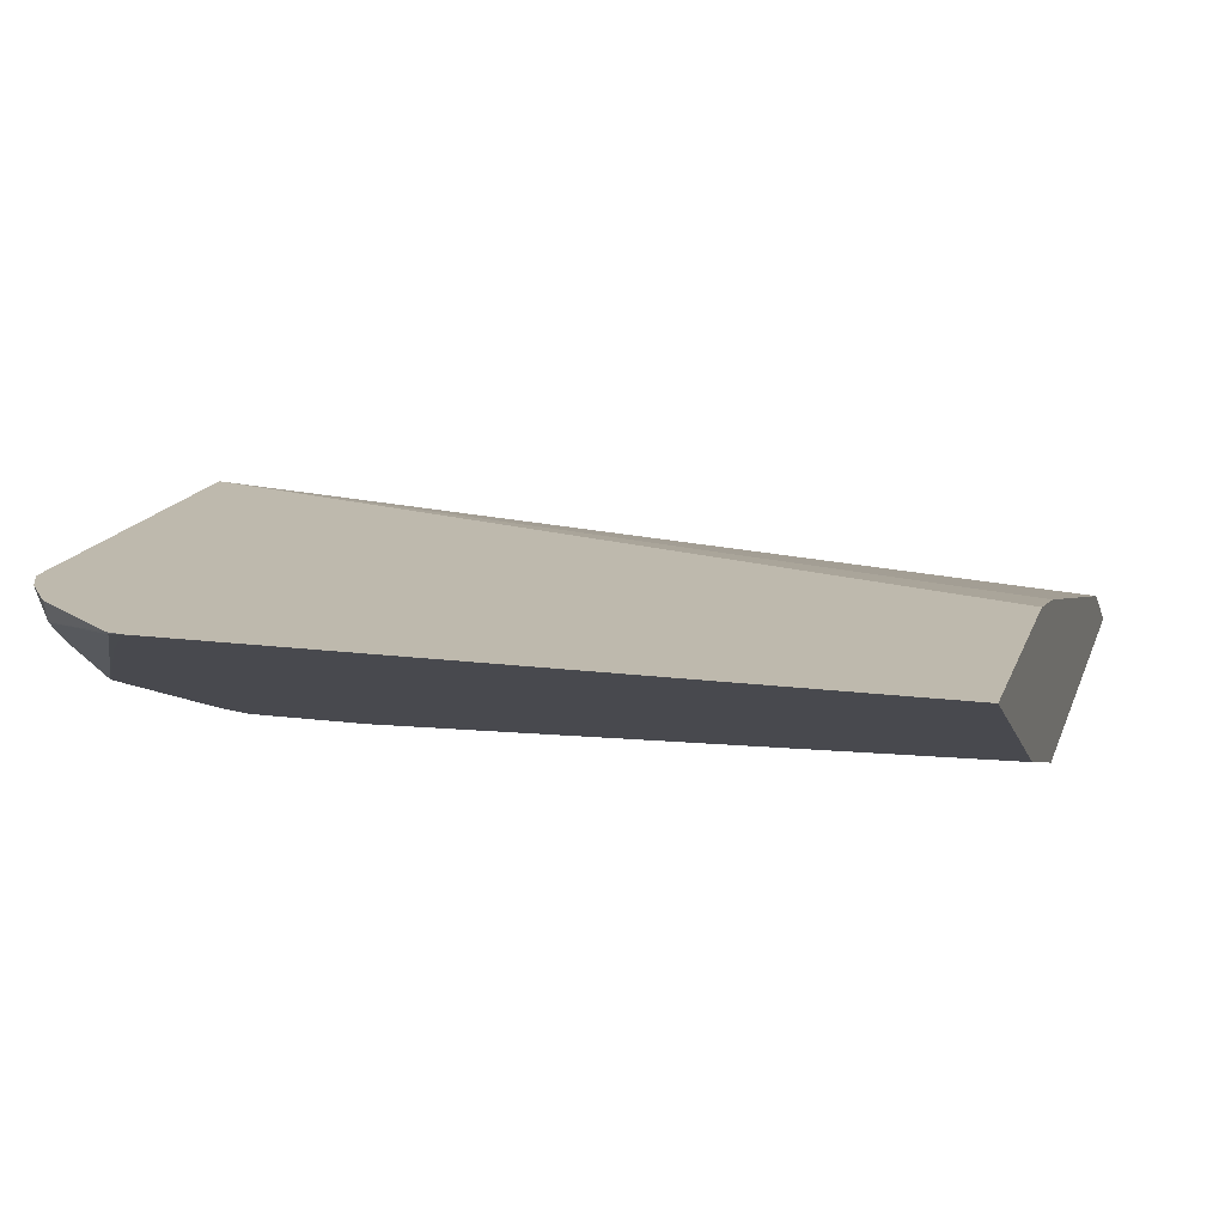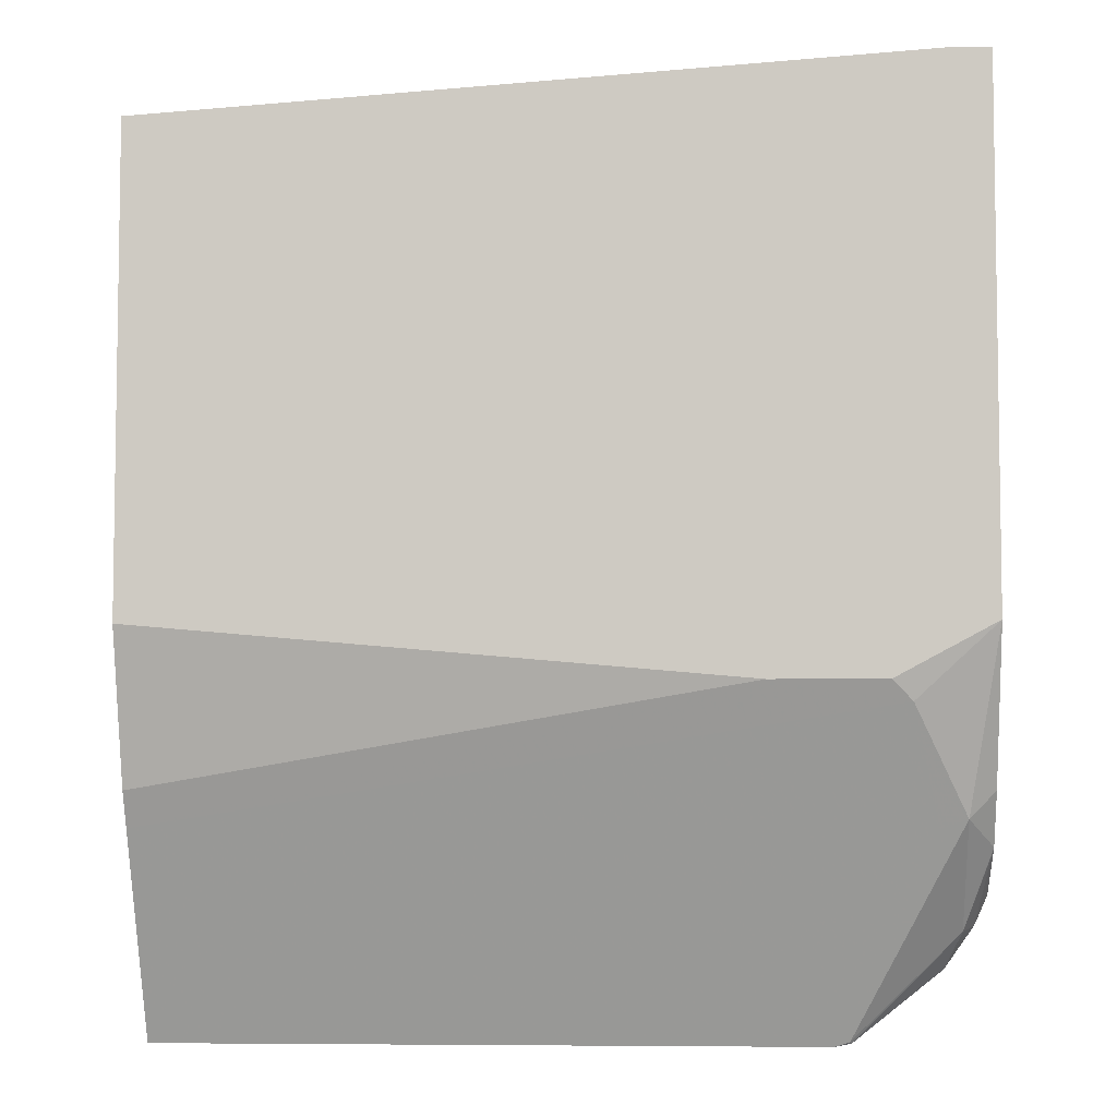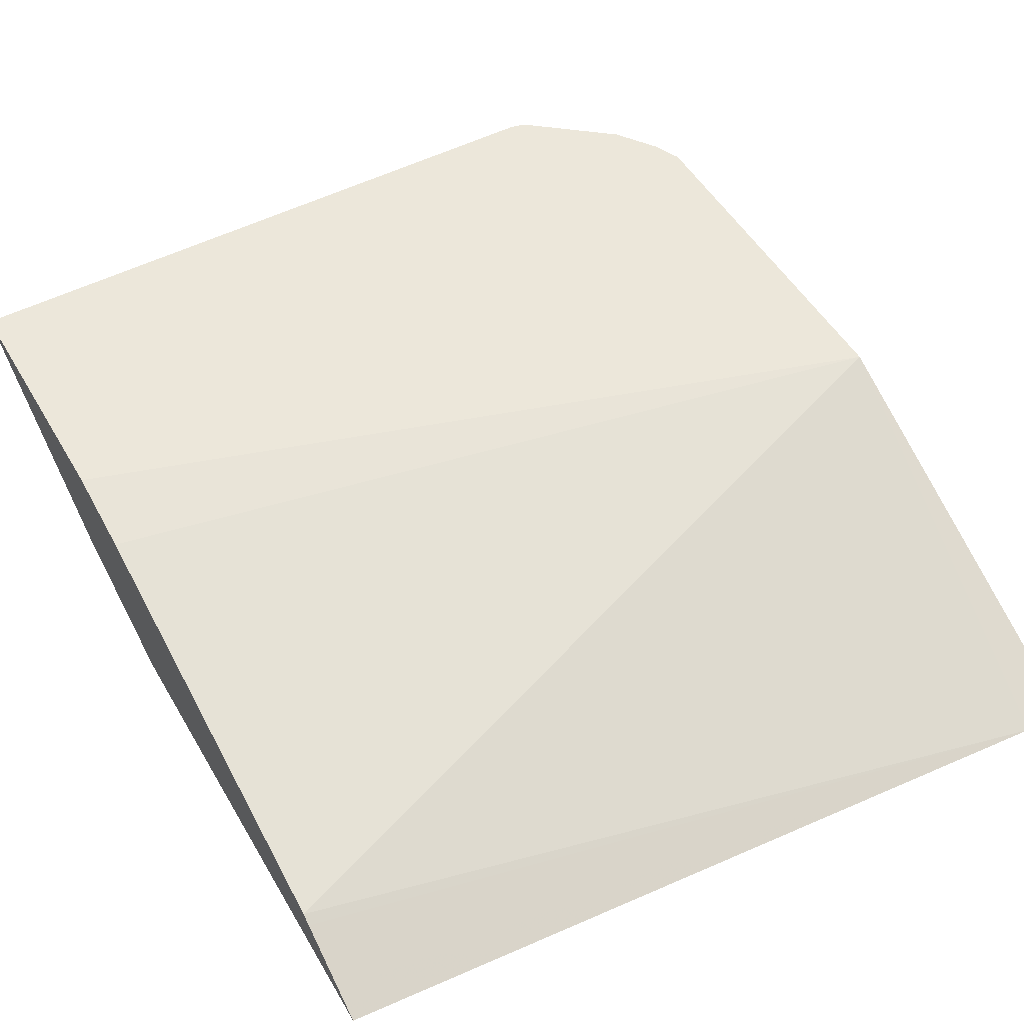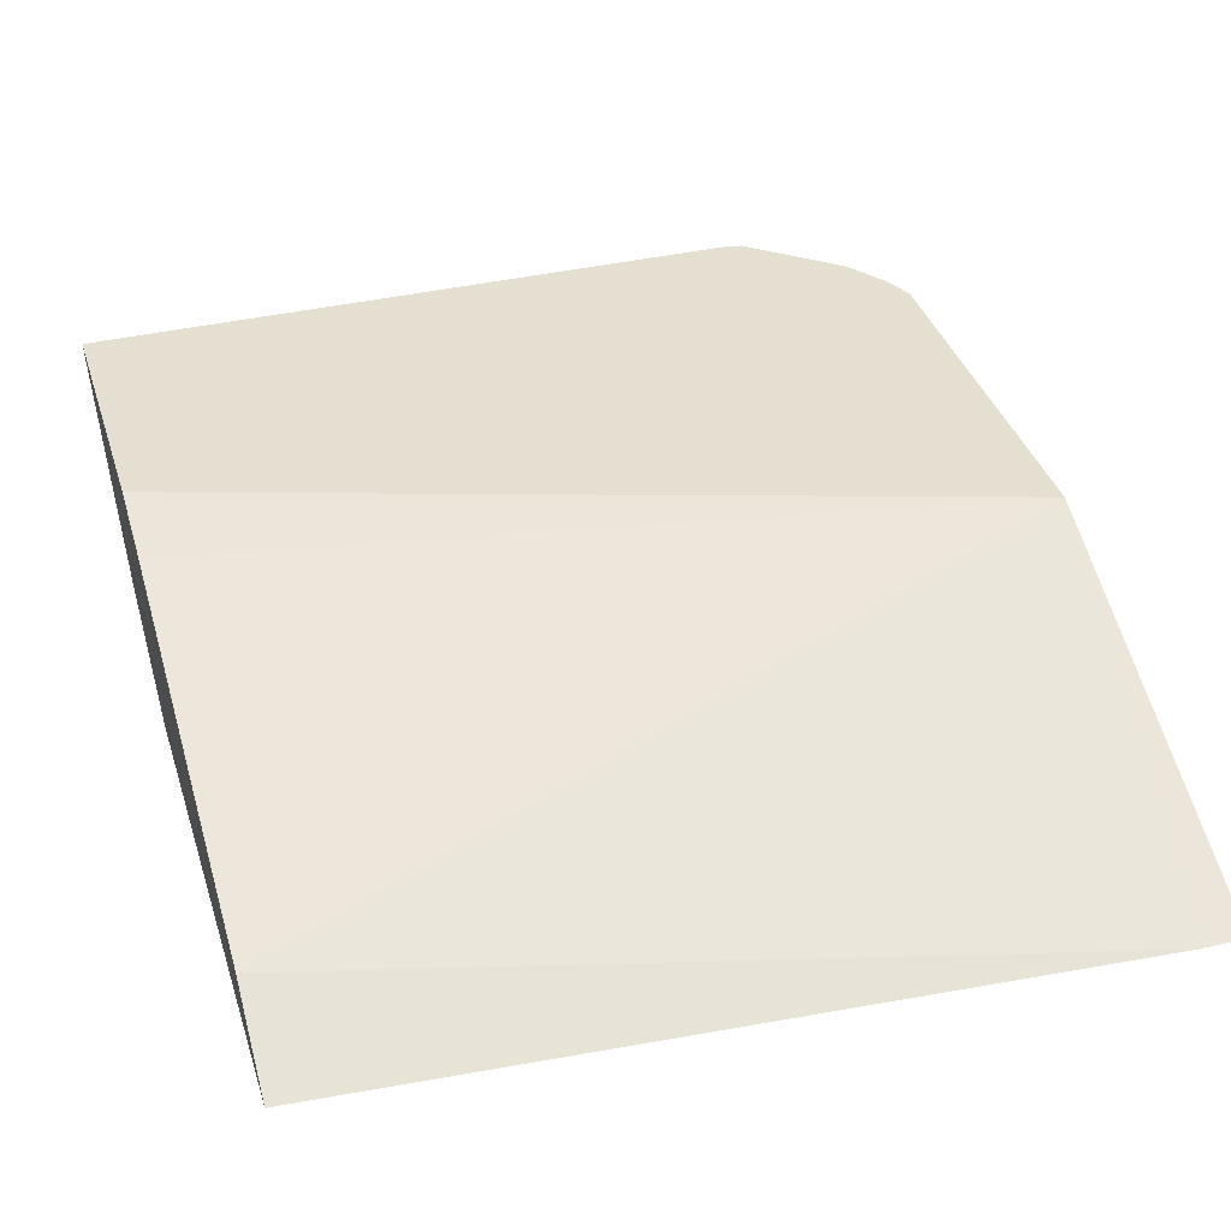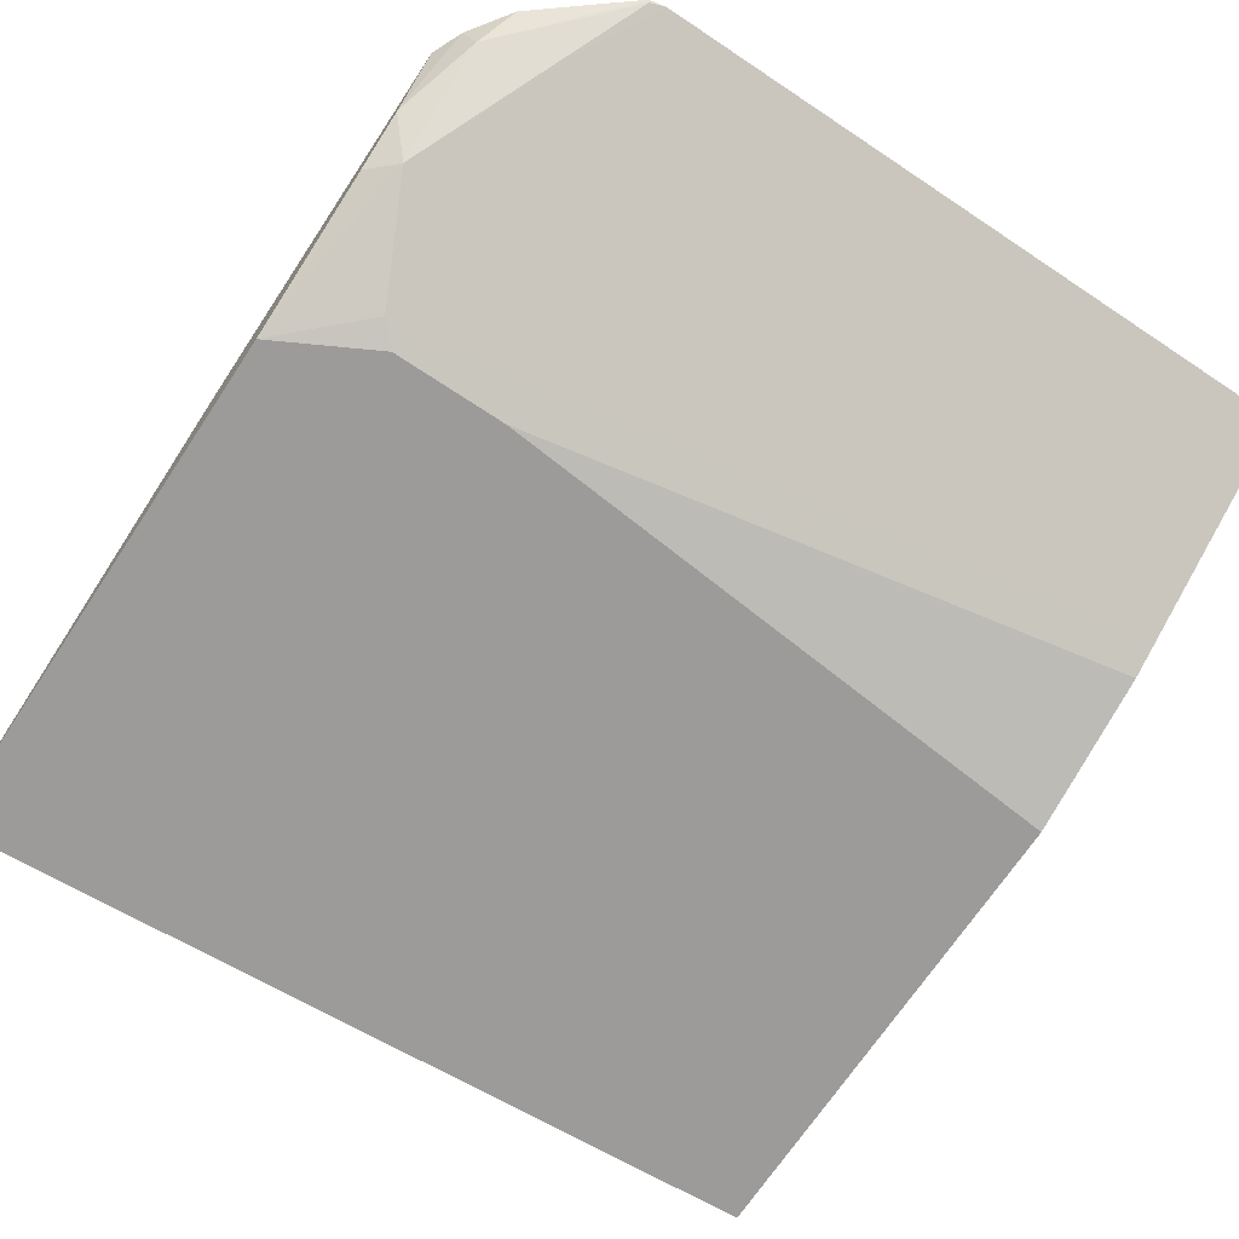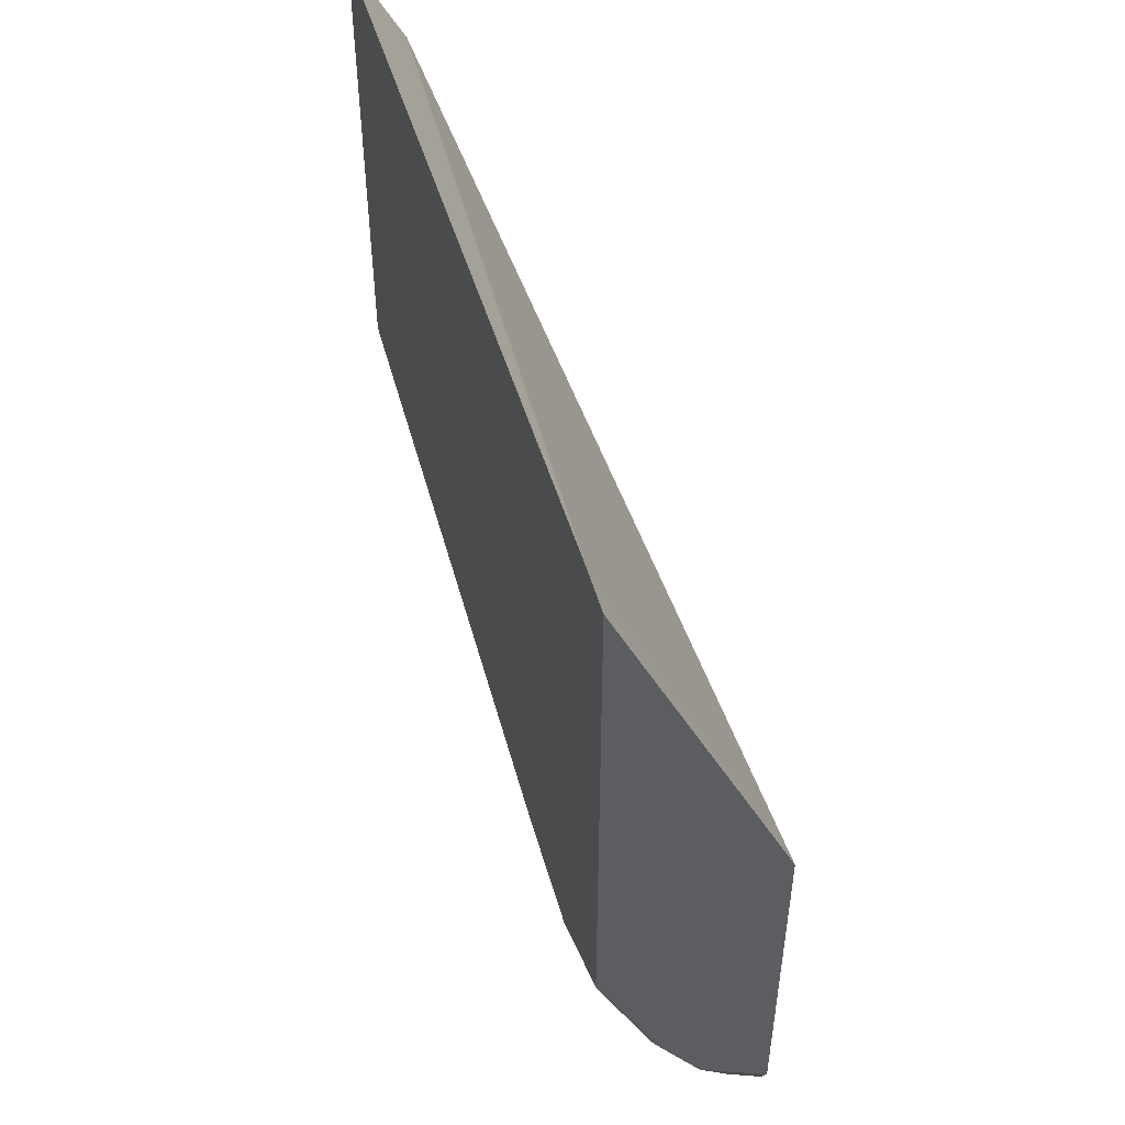
<metadata>
{"format":"obj","ext":"obj","renderer":"f3d","projection":"perspective","resolution":1024,"background":"white","views":[{"elev":15.3,"azim":15.4,"up":"+Z"},{"elev":-5.6,"azim":-176.3,"up":"+Y"},{"elev":50.6,"azim":150.6,"up":"+Z"},{"elev":37.4,"azim":163.2,"up":"+Z"},{"elev":-69.8,"azim":-33.6,"up":"+Z"},{"elev":51.5,"azim":-105.9,"up":"+Y"}]}
</metadata>
<code>
v 0.007836 -0.08097 -0.4651
v -0.3671 -0.05607 -0.4651
v 0.007836 -0.09508 -0.458
v 0.007836 -0.3142 -0.4651
v 0.007836 -0.1297 -0.4407
v 0.007836 -0.1244 -0.4433
v -0.3887 -0.05607 -0.4651
v -0.3887 -0.2544 -0.3812
v 0.007836 -0.3889 -0.4407
v -0.2852 -0.3402 -0.4651
v 0.007836 -0.337 -0.3889
v -0.3887 -0.3142 -0.4651
v -0.3887 -0.4374 -0.3812
v 0.007836 -0.3783 -0.3812
v 0.007836 -0.4062 -0.4321
v -0.35 -0.35 -0.4602
v -0.3402 -0.3402 -0.4651
v -0.3759 -0.4018 -0.4342
v -0.3887 -0.389 -0.431
v -0.3887 -0.4335 -0.3872
v -0.3824 -0.4516 -0.3812
v 0.007836 -0.5079 -0.3812
v 0.007836 -0.4753 -0.3975
v -0.337 -0.4753 -0.3975
v -0.363 -0.4062 -0.4321
v -0.35 -0.4537 -0.4083
v -0.3759 -0.4537 -0.3954
v -0.3887 -0.4147 -0.415
v -0.3887 -0.4154 -0.4143
v -0.368 -0.4718 -0.3812
v -0.3169 -0.5079 -0.3812
v -0.3241 -0.5055 -0.3824
v -0.3887 -0.4148 -0.4149
v -0.3248 -0.5063 -0.3812
f 16 25 18
f 16 24 25
f 16 23 24
f 15 23 16
f 13 20 21
f 12 18 19
f 10 15 16
f 12 17 16
f 10 16 17
f 9 15 10
f 8 14 11
f 18 25 24
f 12 16 18
f 18 24 26
f 26 32 27
f 18 27 28
f 18 28 19
f 20 29 21
f 21 29 27
f 21 27 30
f 22 31 24
f 22 24 23
f 24 31 32
f 24 32 26
f 27 29 33
f 27 33 28
f 27 32 34
f 27 34 30
f 31 34 32
f 18 26 27
f 8 31 22
f 8 22 14
f 8 30 34
f 1 2 3
f 1 3 6
f 1 6 5
f 1 5 11
f 1 11 14
f 8 34 31
f 1 22 23
f 1 23 15
f 1 15 9
f 1 9 4
f 1 4 10
f 1 10 17
f 1 17 12
f 1 12 7
f 1 7 2
f 1 14 22
f 2 6 3
f 2 5 6
f 8 21 30
f 8 13 21
f 7 20 13
f 7 29 20
f 7 33 29
f 7 13 8
f 7 19 28
f 7 12 19
f 5 8 11
f 4 9 10
f 2 8 5
f 2 7 8
f 7 28 33

</code>
